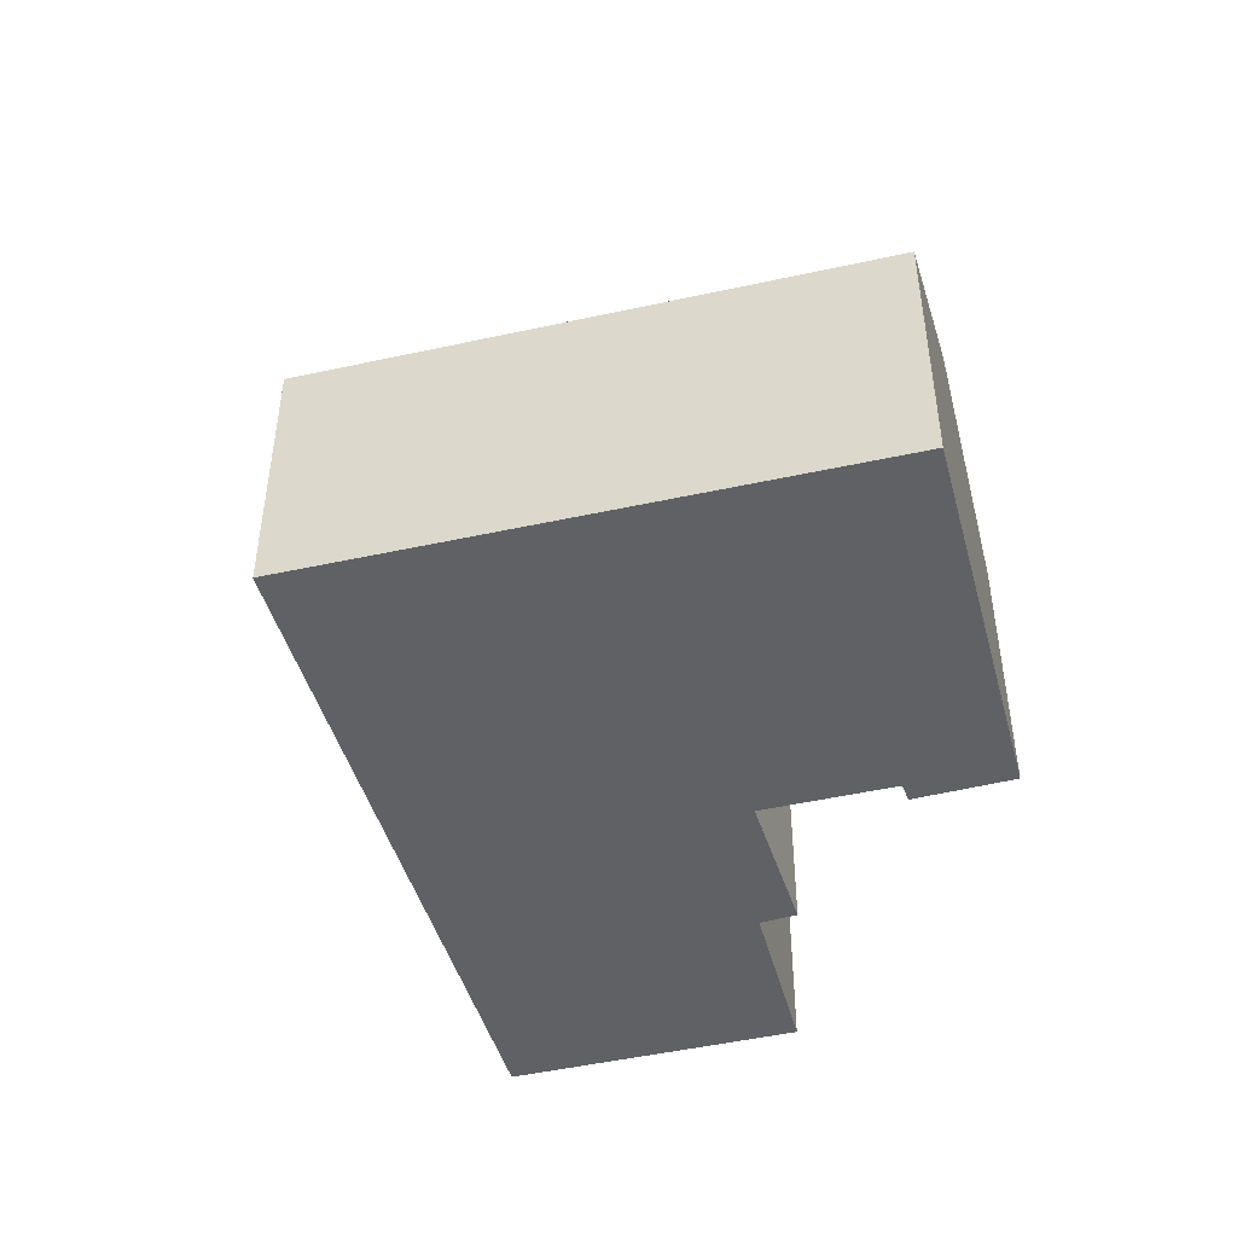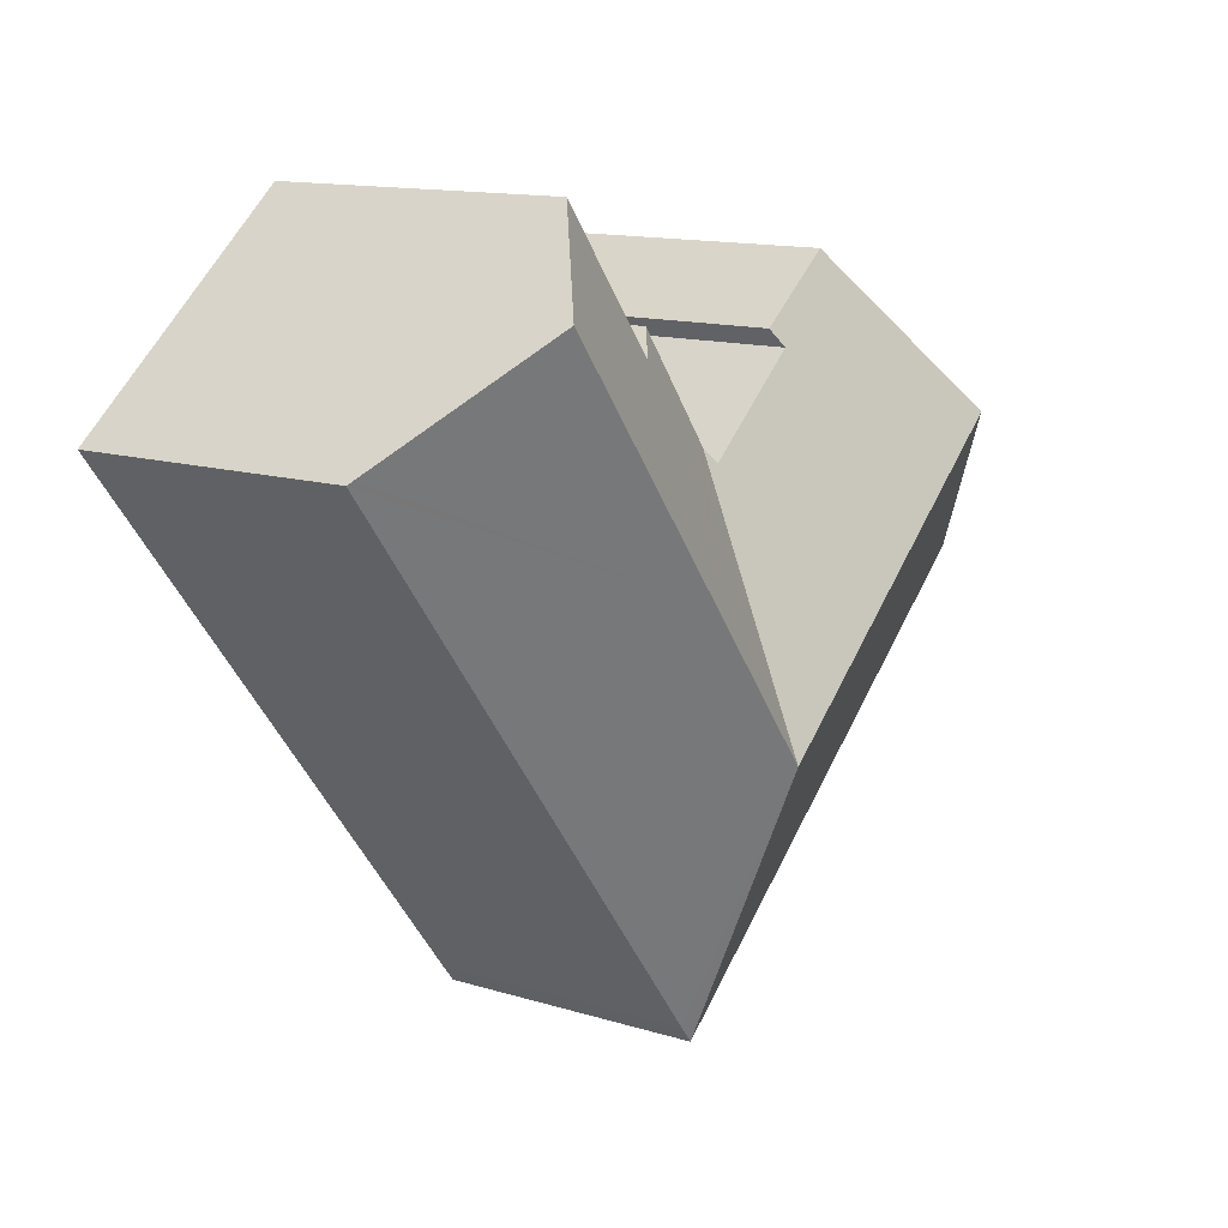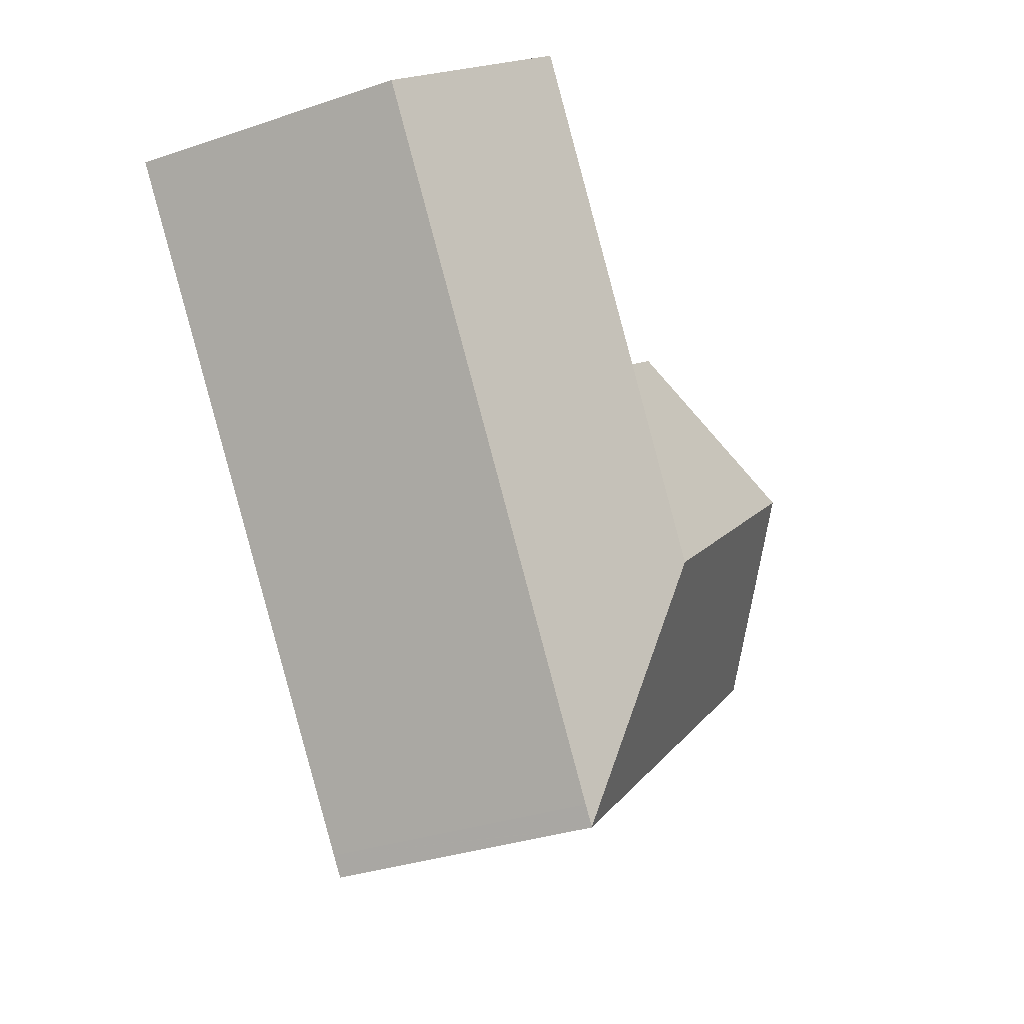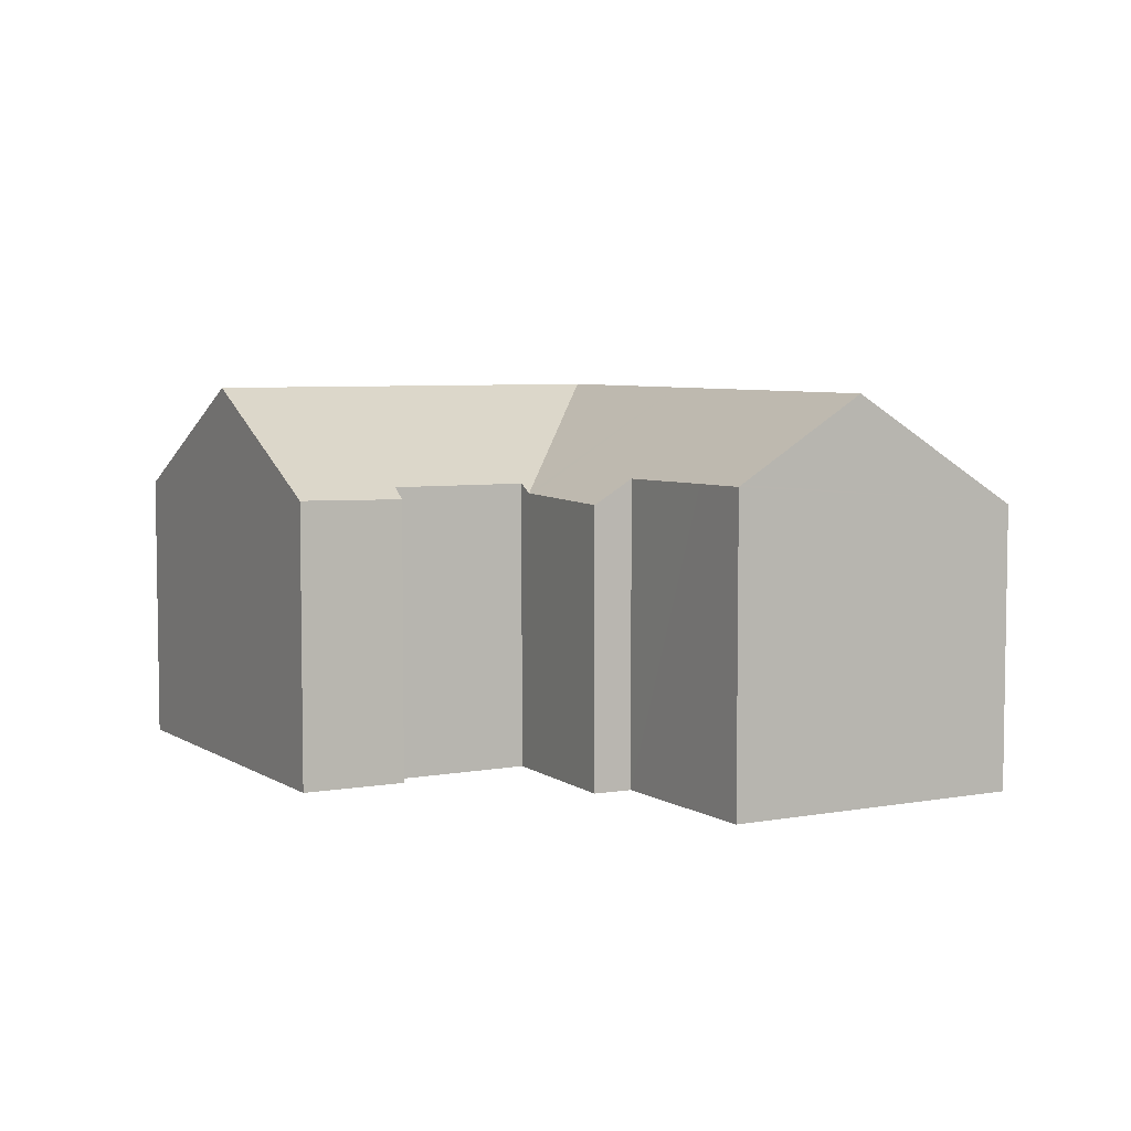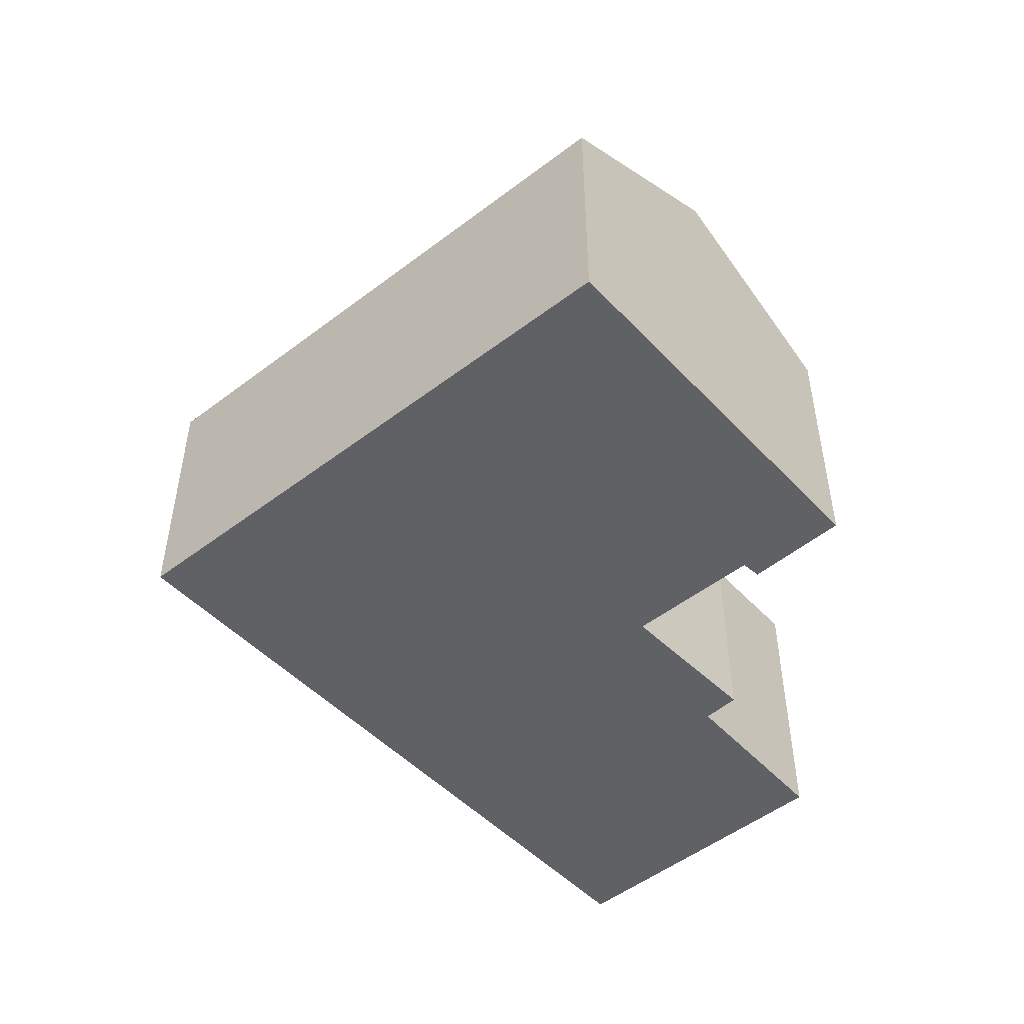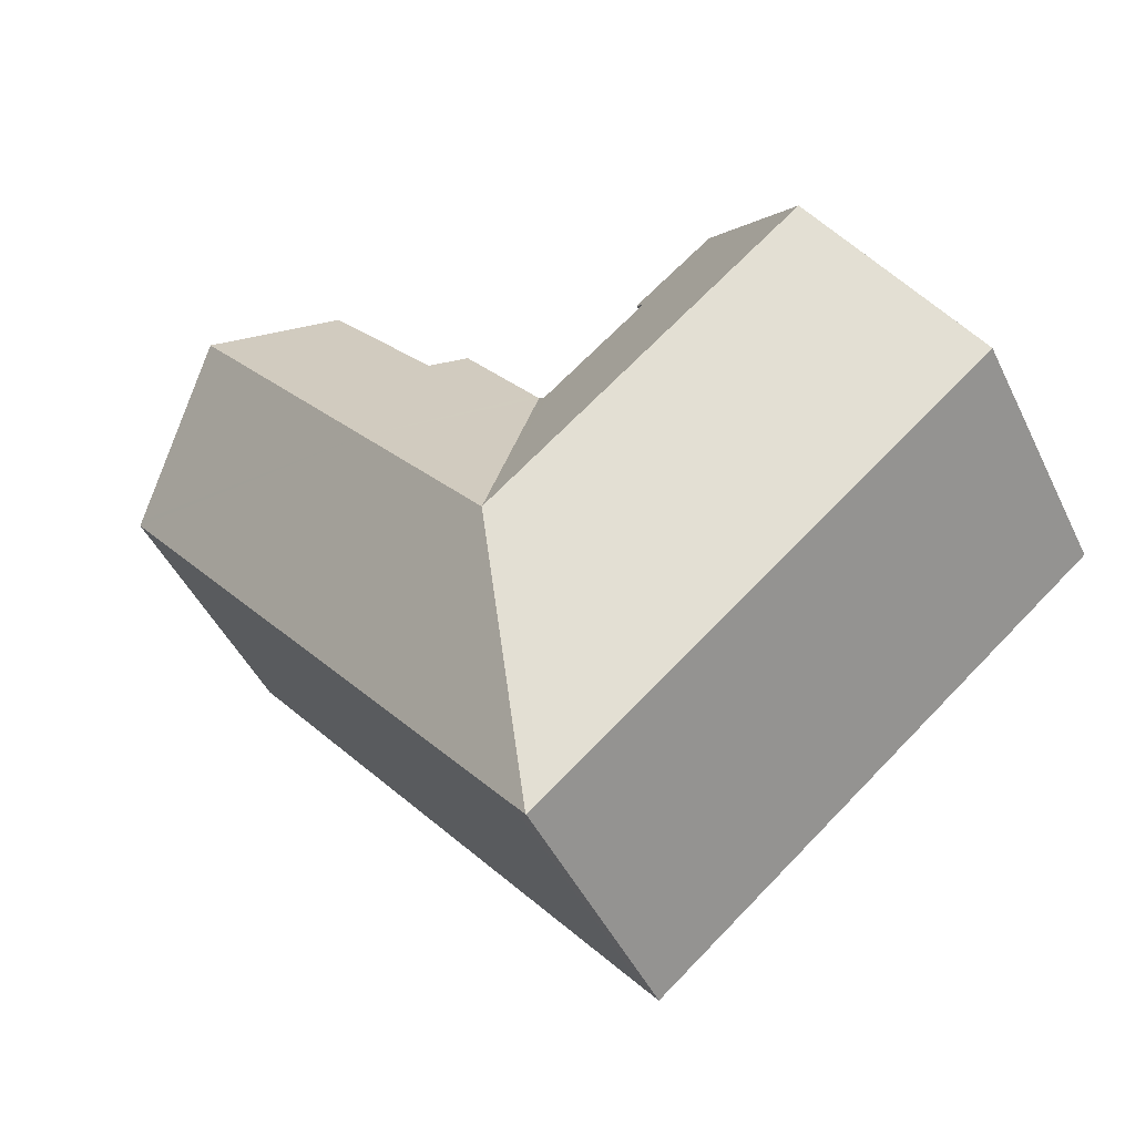
<metadata>
{"format":"obj","ext":"obj","renderer":"f3d","projection":"perspective","resolution":1024,"background":"white","views":[{"elev":-46.5,"azim":-126.0,"up":"+Y"},{"elev":13.1,"azim":125.1,"up":"+Z"},{"elev":-33.7,"azim":114.7,"up":"+Z"},{"elev":5.6,"azim":9.7,"up":"+Y"},{"elev":-49.9,"azim":-100.0,"up":"+Y"},{"elev":-47.5,"azim":-154.9,"up":"+Z"}]}
</metadata>
<code>
v  30.79 13.71 17.69
v  28.91 13.6 15.6
v  30.69 13.63 17.77
v  35.3 17.26 14
v  26.39 17.26 2.72
v  25.49 13.53 11.45
v  20.5 12.57 7.661
v  20.26 12.58 7.341
v  20.46 17.26 -4.794
v  24.06 12.45 12.48
v  41.23 12.59 9.148
v  41.41 12.44 8.995
v  41.14 12.44 8.653
v  38.64 12.44 5.477
v  32.45 12.44 -2.359
v  21.3 12.44 -16.49
v  20.66 12.44 -17.28
v  20.64 12.43 -17.31
v  8.449 12.43 -7.083
v  14.32 17.26 0.353
v  0 12.43 7.609e-16
v  0.189 12.58 0.234
v  5.948 17.26 7.371
v  0.386 12.74 0.479
v  19.8 12.98 6.709
v  19.52 12.98 6.937
v  14.92 13 10.74
v  11.72 12.62 14.41
v  15.41 12.53 11.52
v  11.66 12.62 14.45
v  0 0 0
v  0.189 -1.433e-17 0.234
v  11.66 -8.849e-16 14.45
v  0.386 -2.933e-17 0.479
v  5.948 -4.513e-16 7.371
v  19.8 -4.108e-16 6.709
v  24.06 -7.645e-16 12.48
v  20.26 -4.495e-16 7.341
v  20.5 -4.691e-16 7.661
v  25.49 -7.009e-16 11.45
v  30.69 -1.088e-15 17.77
v  28.91 -9.55e-16 15.6
v  15.41 -7.056e-16 11.52
v  11.72 -8.822e-16 14.41
v  14.92 -6.575e-16 10.74
v  19.52 -4.248e-16 6.937
v  30.79 -1.083e-15 17.69
v  41.23 -5.602e-16 9.148
v  41.41 -5.508e-16 8.995
v  35.3 -8.572e-16 14
v  41.14 -5.298e-16 8.653
v  38.64 -3.354e-16 5.477
v  32.45 1.444e-16 -2.359
v  21.3 1.01e-15 -16.49
v  20.66 1.058e-15 -17.28
v  20.64 1.06e-15 -17.31
v  8.449 4.337e-16 -7.083
g defaultobject
f 1 2 3
f 2 1 4
f 2 4 5
f 2 5 6
f 6 5 7
f 7 5 8
f 8 5 9
f 7 10 6
f 11 5 4
f 5 11 12
f 5 12 13
f 5 13 14
f 5 14 15
f 5 15 9
f 9 15 16
f 9 16 17
f 9 17 18
f 19 9 18
f 9 19 20
f 20 19 21
f 20 21 22
f 20 22 23
f 23 22 24
f 9 25 8
f 25 9 26
f 26 9 27
f 27 9 20
f 27 28 29
f 28 27 20
f 28 20 23
f 28 23 30
f 24 30 23
f 30 24 22
f 30 22 21
f 30 21 31
f 30 31 32
f 30 32 33
f 33 32 34
f 33 34 35
f 36 8 25
f 8 36 7
f 7 36 10
f 10 36 37
f 37 36 38
f 37 38 39
f 40 2 6
f 2 40 3
f 3 40 41
f 41 40 42
f 33 28 30
f 28 33 29
f 29 33 43
f 43 33 44
f 45 26 27
f 26 45 25
f 25 45 46
f 25 46 36
f 10 40 6
f 40 10 37
f 1 11 4
f 11 1 3
f 11 3 41
f 11 41 12
f 12 41 47
f 12 47 48
f 12 48 49
f 48 47 50
f 29 45 27
f 45 29 43
f 49 13 12
f 13 49 14
f 14 49 15
f 15 49 51
f 15 51 52
f 15 52 53
f 15 53 16
f 16 53 54
f 16 54 17
f 17 54 18
f 18 54 55
f 18 55 56
f 56 19 18
f 19 56 57
f 19 57 21
f 21 57 31
f 44 45 43
f 48 51 49
f 51 48 50
f 51 50 52
f 52 50 53
f 53 50 47
f 53 47 41
f 53 41 42
f 53 42 54
f 54 42 40
f 54 40 37
f 54 37 39
f 54 39 38
f 54 38 36
f 54 36 46
f 54 46 45
f 54 45 55
f 55 45 56
f 56 45 57
f 57 45 44
f 57 44 33
f 57 33 35
f 57 35 32
f 57 32 31
f 32 35 34

</code>
